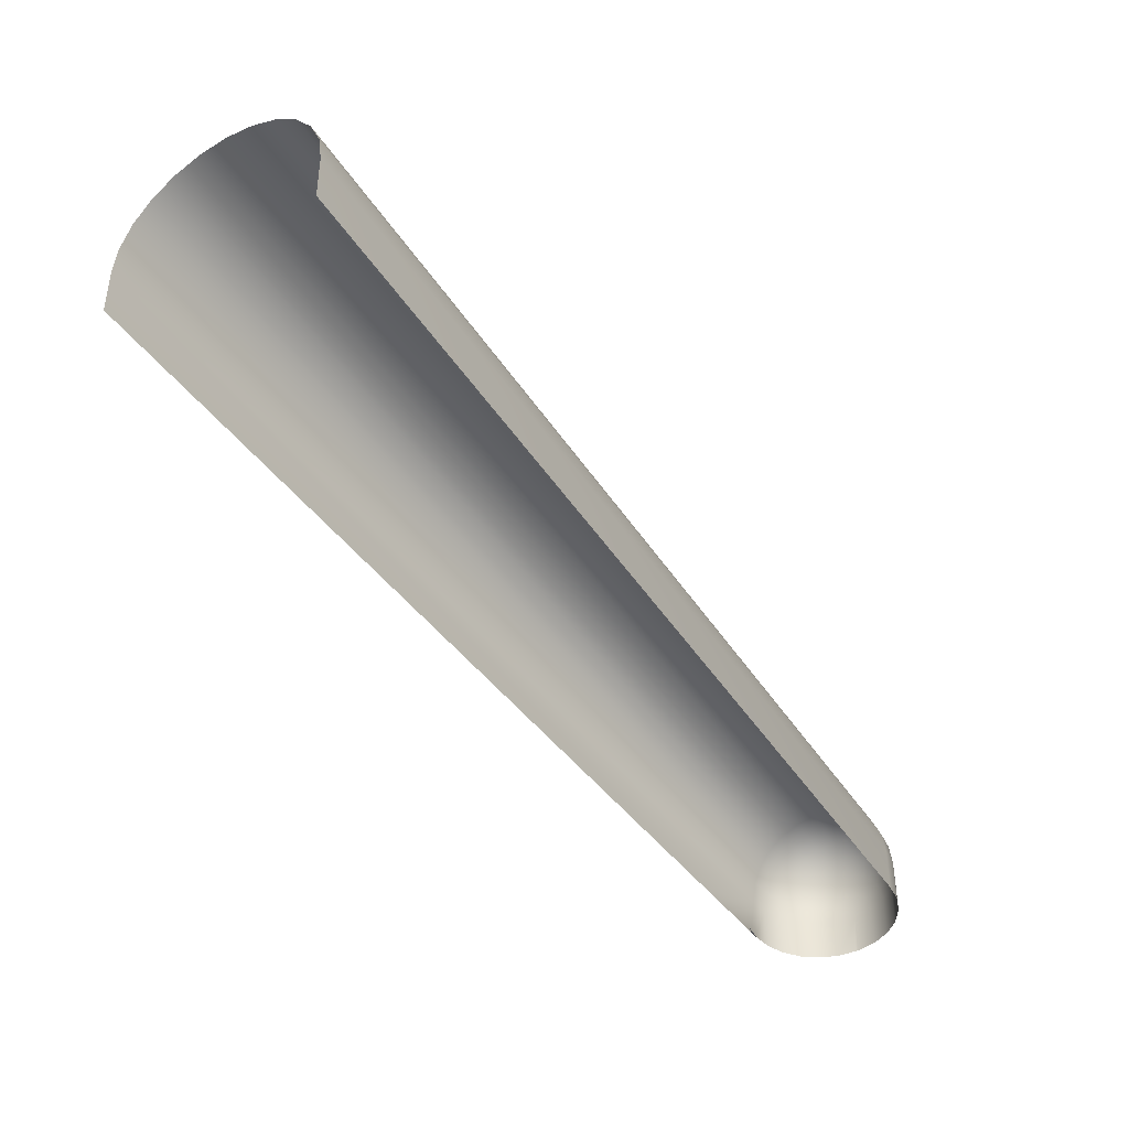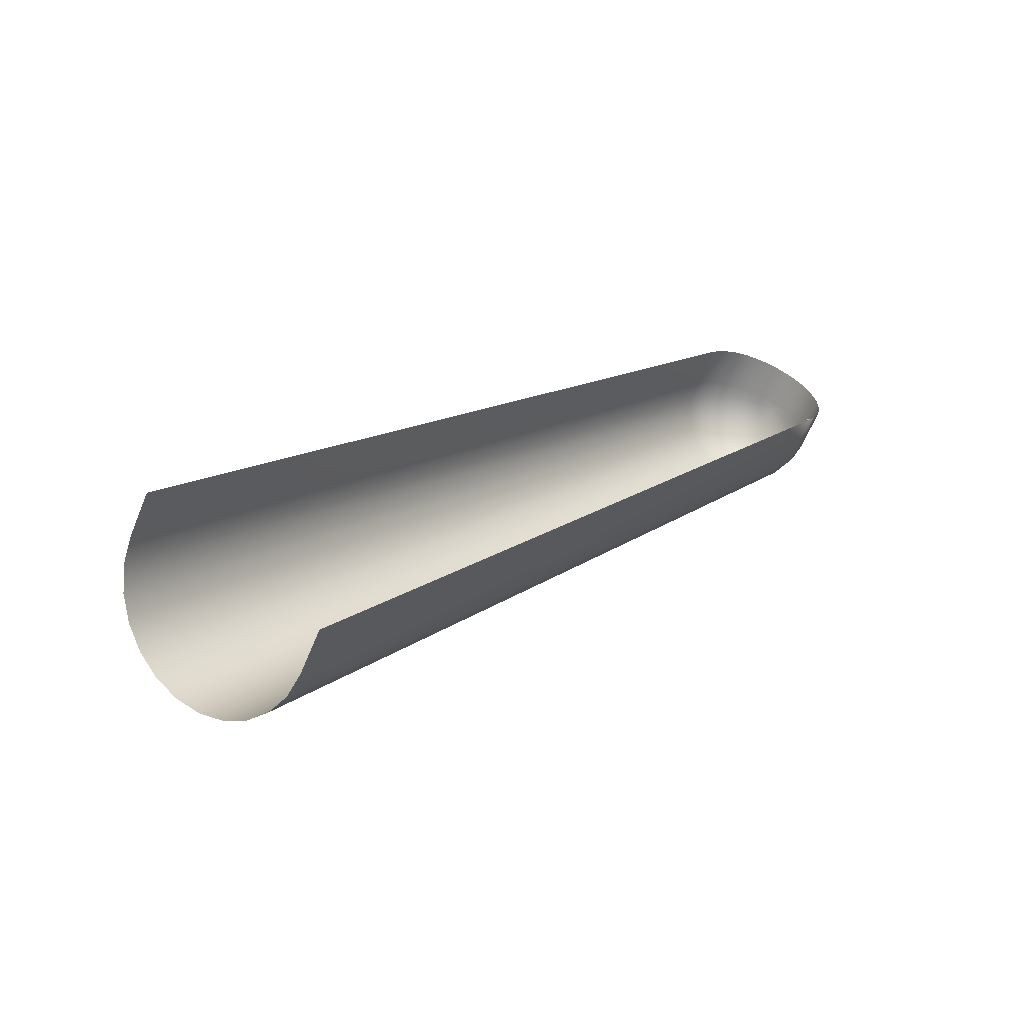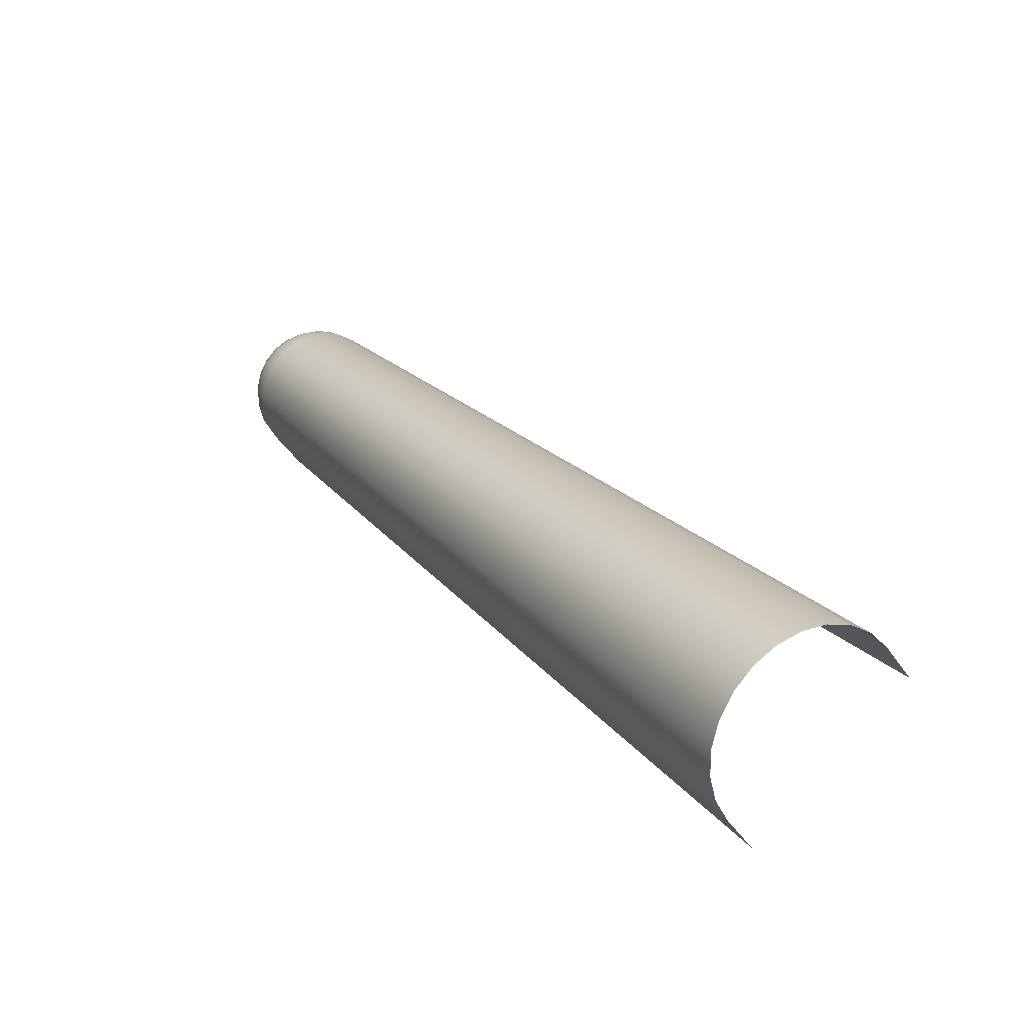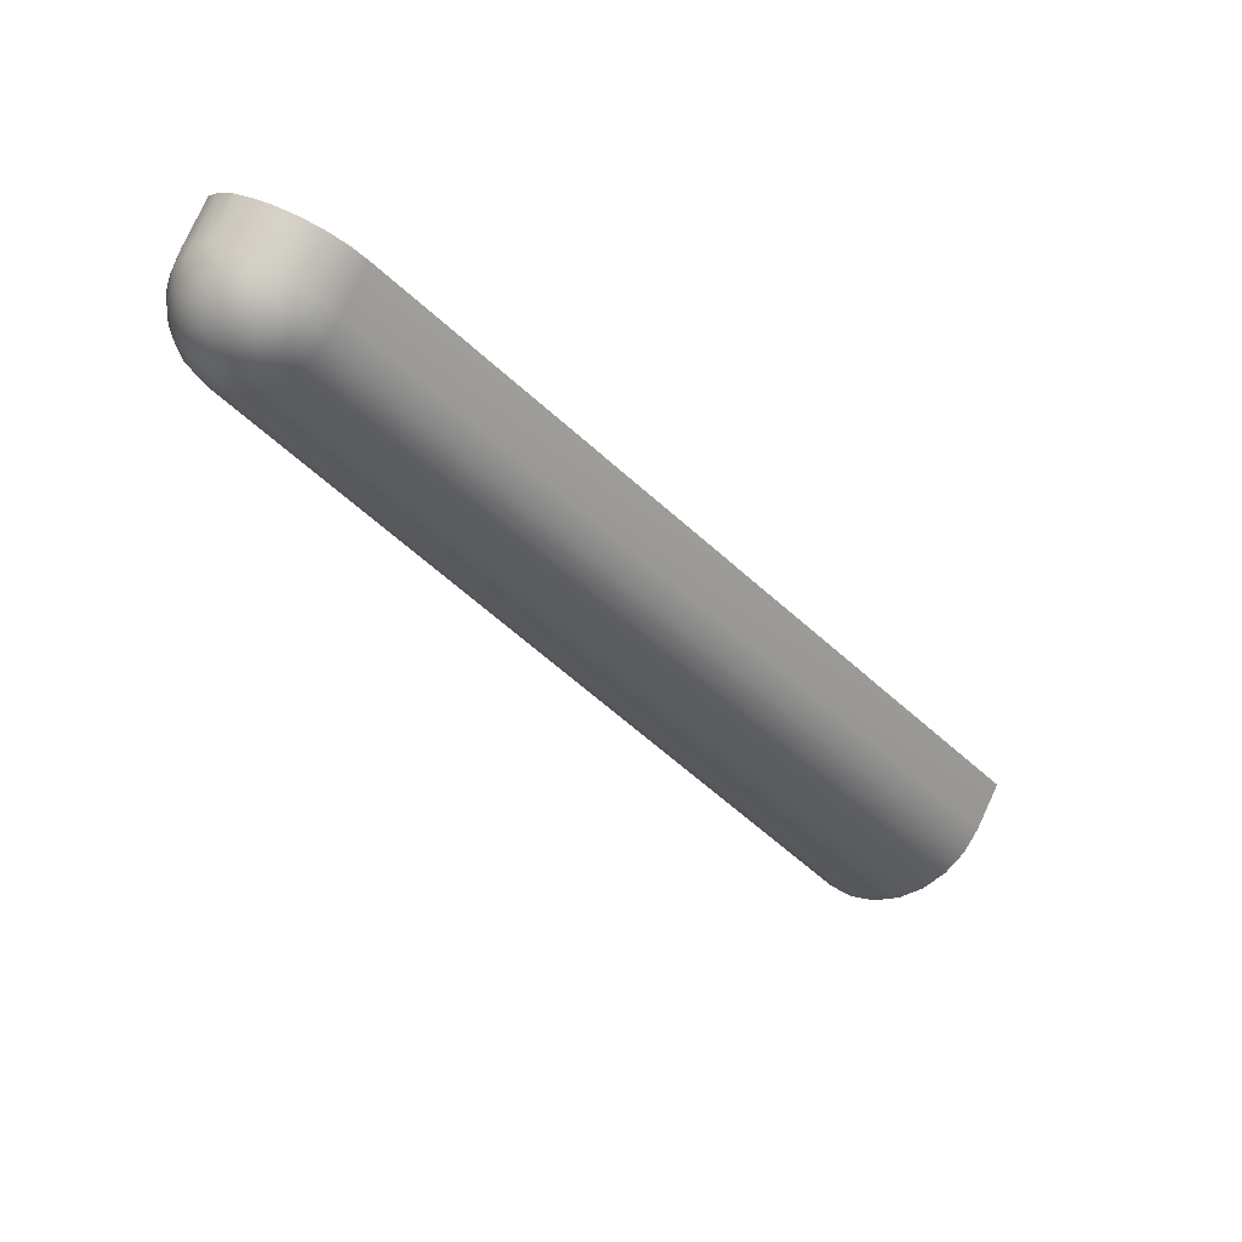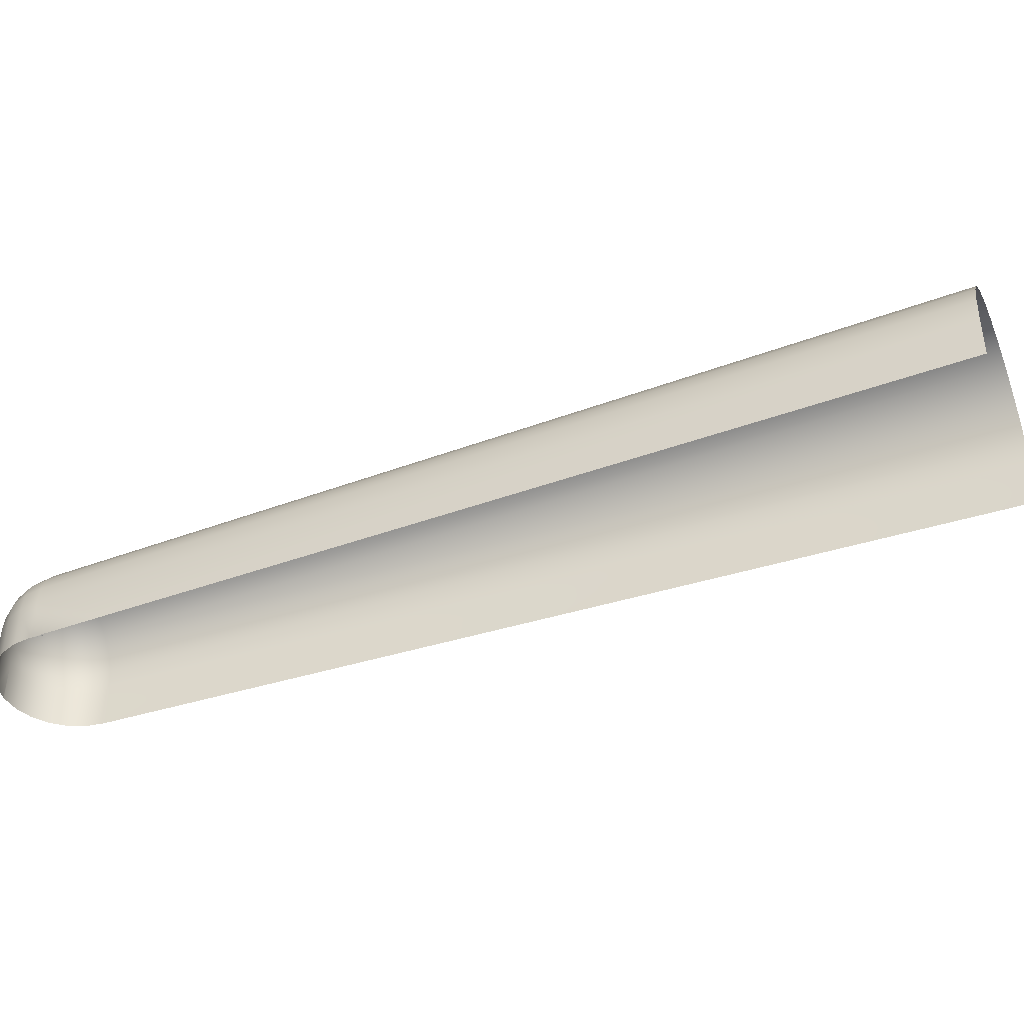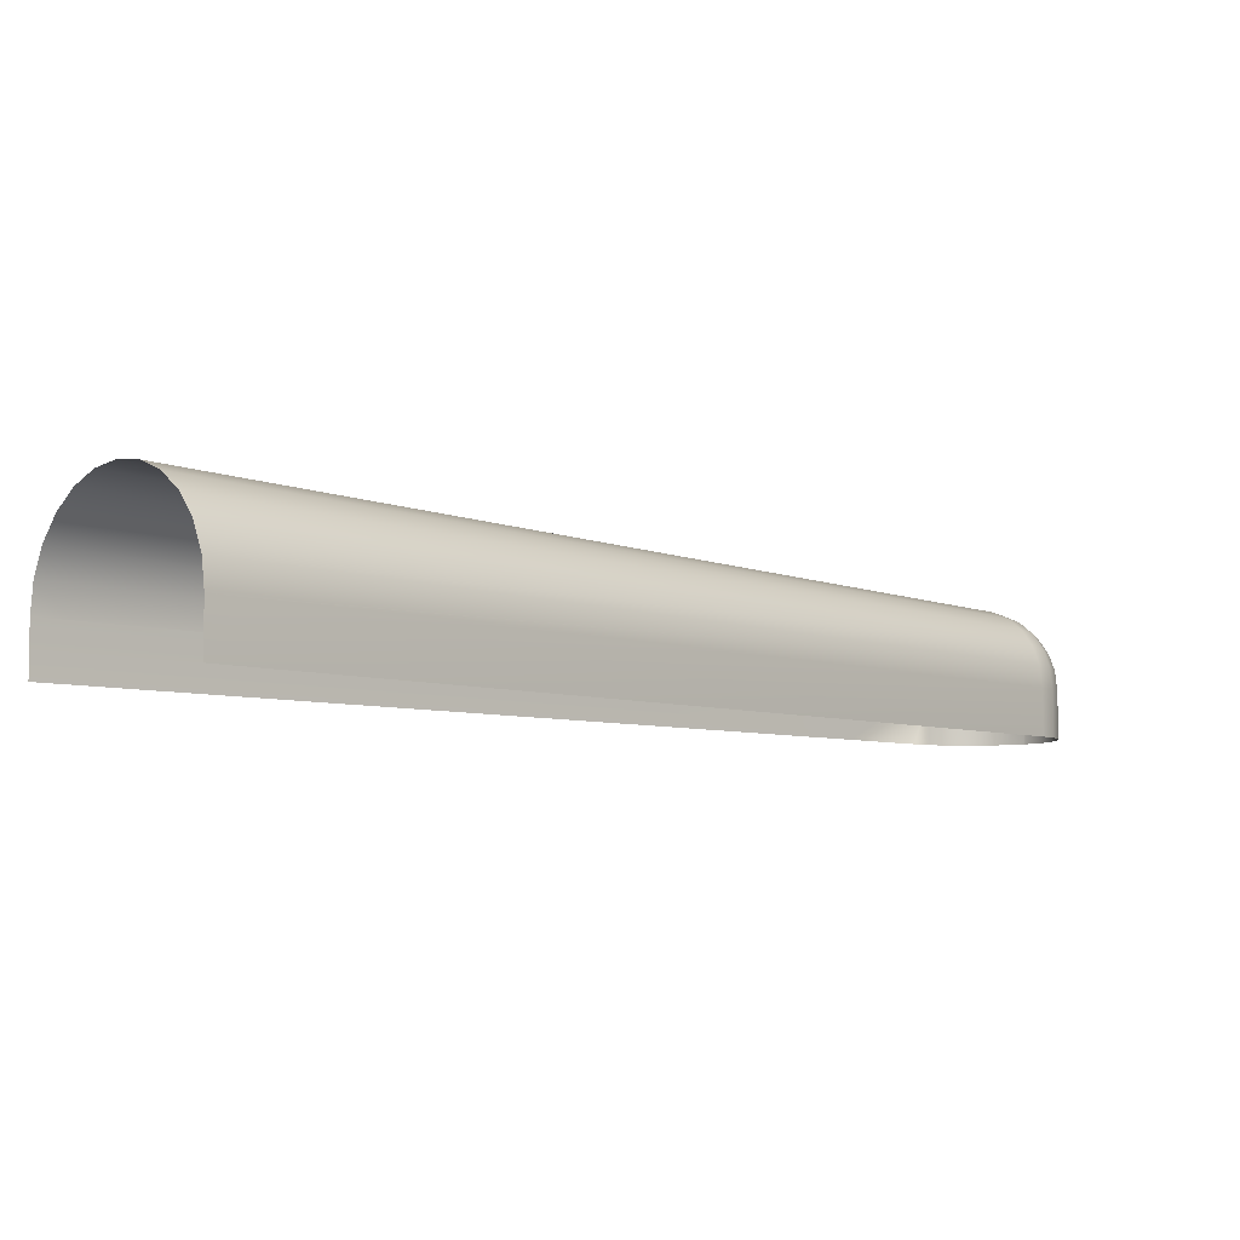
<metadata>
{"format":"obj","ext":"obj","renderer":"f3d","projection":"perspective","resolution":1024,"background":"white","views":[{"elev":-44.8,"azim":-111.4,"up":"+Y"},{"elev":-61.2,"azim":-22.1,"up":"+Z"},{"elev":-45.7,"azim":-148.2,"up":"+Z"},{"elev":77.4,"azim":-155.2,"up":"+Z"},{"elev":-42.7,"azim":147.9,"up":"+Y"},{"elev":-6.3,"azim":-99.5,"up":"+Y"}]}
</metadata>
<code>
o Group15/mesh17/mesh17-geometry#mesh17-geometry
v 0.296 -0.7089 0.5217
v 0.2935 -0.7288 0.5303
v 0.296 -0.7288 0.5217
v 0.2935 -0.7094 0.5303
v 0.2963 -0.7288 0.5128
v 0.2928 -0.7031 0.5307
v 0.2889 -0.7288 0.5378
v 0.2963 -0.7086 0.5128
v 0.2952 -0.7012 0.5223
v 0.2884 -0.7052 0.5382
v 0.2934 -0.7288 0.5303
v 0.2889 -0.7099 0.5378
v 0.2942 -0.7288 0.5042
v 0.2953 -0.6998 0.5135
v 0.2915 -0.699 0.5317
v 0.2877 -0.7032 0.5387
v 0.2824 -0.7105 0.544
v 0.2942 -0.7084 0.5042
v 0.2932 -0.6989 0.5049
v 0.293 -0.6927 0.5152
v 0.2933 -0.6955 0.5237
v 0.2824 -0.7074 0.5439
v 0.2831 -0.7288 0.5433
v 0.2899 -0.7288 0.4963
v 0.2905 -0.691 0.5068
v 0.2893 -0.6956 0.5333
v 0.2866 -0.7014 0.5395
v 0.2824 -0.7288 0.544
v 0.2746 -0.7099 0.5482
v 0.2899 -0.7083 0.4963
v 0.2889 -0.6986 0.4971
v 0.2862 -0.6904 0.4991
v 0.2892 -0.6867 0.518
v 0.2863 -0.6842 0.5099
v 0.2902 -0.6905 0.526
v 0.2852 -0.7001 0.5405
v 0.2746 -0.7288 0.5482
v 0.2751 -0.7052 0.5479
v 0.2876 -0.7288 0.493
v 0.2818 -0.6834 0.5023
v 0.2865 -0.6929 0.5353
v 0.2835 -0.6992 0.5417
v 0.2758 -0.7032 0.5474
v 0.2659 -0.7094 0.5503
v 0.2681 -0.7275 0.4644
v 0.2838 -0.7288 0.4899
v 0.04772 -0.7074 0.1427
v 0.03427 -0.6842 0.1341
v 0.0283 -0.6746 0.1384
v 0.2843 -0.682 0.5215
v 0.2808 -0.679 0.5139
v 0.2761 -0.678 0.5064
v 0.2862 -0.6867 0.5289
v 0.2817 -0.6989 0.543
v 0.2666 -0.7031 0.5498
v 0.2769 -0.7014 0.5466
v 0.2659 -0.7288 0.5503
v 0.04772 -0.7075 0.1427
v 0.2681 -0.7288 0.4644
v 0.03803 -0.6954 0.1314
v 0.02051 -0.6672 0.1441
v 0.2832 -0.6912 0.5377
v 0.2799 -0.6992 0.5443
v 0.2679 -0.699 0.5488
v 0.2783 -0.7001 0.5455
v 0.257 -0.7089 0.5501
v 0.03932 -0.7075 0.1304
v 0.2785 -0.6791 0.5257
v 0.2744 -0.6757 0.5185
v 0.2695 -0.6746 0.5112
v 0.01144 -0.6625 0.1507
v 0.2815 -0.6843 0.5323
v 0.2762 -0.6912 0.5428
v 0.2797 -0.6906 0.5403
v 0.2578 -0.7012 0.5495
v 0.2701 -0.6956 0.5473
v 0.257 -0.7288 0.5501
v 0.03932 -0.7288 0.1304
v 0.2729 -0.6929 0.5452
v 0.2598 -0.6955 0.5481
v 0.2485 -0.7086 0.5475
v 0.2485 -0.7288 0.5475
v 0.2724 -0.6781 0.5302
v 0.2675 -0.6746 0.5235
v 0.2623 -0.6734 0.5164
v 0.001702 -0.661 0.1577
v 0.2765 -0.6835 0.5359
v 0.2715 -0.6843 0.5395
v 0.2669 -0.6867 0.5429
v 0.2494 -0.6998 0.5469
v 0.2628 -0.6905 0.5458
v 0.2518 -0.6927 0.5451
v 0.2409 -0.7084 0.5429
v 0.2662 -0.6791 0.5347
v 0.2607 -0.6757 0.5285
v 0.2552 -0.6746 0.5216
v 0.2605 -0.682 0.5388
v 0.2419 -0.6989 0.5422
v 0.2556 -0.6867 0.5424
v 0.2409 -0.7288 0.5429
v -0.008032 -0.6625 0.1648
v 0.2445 -0.691 0.5402
v 0.2348 -0.7083 0.5364
v 0.2348 -0.7288 0.5364
v 0.2543 -0.679 0.5332
v 0.2486 -0.678 0.5264
v 0.2358 -0.6986 0.5357
v 0.2488 -0.6842 0.5372
v -0.0171 -0.6672 0.1714
v 0.2385 -0.6904 0.5337
v -0.02649 -0.7075 0.1973
v 0.2429 -0.6834 0.5305
v -0.03463 -0.6954 0.1841
v -0.02649 -0.7074 0.1973
v -0.03591 -0.7288 0.1851
v -0.02489 -0.6746 0.1771
v -0.03087 -0.6842 0.1814
v -0.03591 -0.7075 0.1851
f 1 2 3
f 2 1 4
f 3 2 1
f 4 1 2
f 5 1 3
f 3 1 5
f 1 6 4
f 4 6 1
f 7 2 4
f 4 2 7
f 1 5 8
f 8 5 1
f 6 1 9
f 9 1 6
f 10 4 6
f 6 4 10
f 2 7 11
f 11 7 2
f 7 4 12
f 12 4 7
f 13 8 5
f 5 8 13
f 14 1 8
f 8 1 14
f 1 14 9
f 9 14 1
f 9 15 6
f 6 15 9
f 4 10 12
f 12 10 4
f 6 16 10
f 10 16 6
f 17 7 12
f 12 7 17
f 8 13 18
f 18 13 8
f 8 19 14
f 14 19 8
f 20 9 14
f 14 9 20
f 15 9 21
f 21 9 15
f 16 6 15
f 15 6 16
f 22 12 10
f 10 12 22
f 16 22 10
f 10 22 16
f 17 23 7
f 7 23 17
f 12 22 17
f 17 22 12
f 24 18 13
f 13 18 24
f 19 8 18
f 18 8 19
f 25 14 19
f 19 14 25
f 9 20 21
f 21 20 9
f 14 25 20
f 20 25 14
f 21 26 15
f 15 26 21
f 15 27 16
f 16 27 15
f 27 22 16
f 16 22 27
f 23 17 28
f 28 17 23
f 22 29 17
f 17 29 22
f 18 24 30
f 30 24 18
f 18 31 19
f 19 31 18
f 19 32 25
f 25 32 19
f 33 21 20
f 20 21 33
f 34 20 25
f 25 20 34
f 26 21 35
f 35 21 26
f 27 15 26
f 26 15 27
f 36 22 27
f 27 22 36
f 17 37 28
f 28 37 17
f 29 22 38
f 38 22 29
f 37 17 29
f 29 17 37
f 39 30 24
f 24 30 39
f 31 18 30
f 30 18 31
f 32 19 31
f 31 19 32
f 40 25 32
f 32 25 40
f 21 33 35
f 35 33 21
f 20 34 33
f 33 34 20
f 25 40 34
f 34 40 25
f 35 41 26
f 26 41 35
f 26 36 27
f 27 36 26
f 42 22 36
f 36 22 42
f 43 38 22
f 22 38 43
f 38 44 29
f 29 44 38
f 44 37 29
f 29 37 44
f 45 30 39
f 39 30 45
f 46 39 24
f 24 39 46
f 47 31 30
f 30 31 47
f 31 48 32
f 32 48 31
f 32 49 40
f 40 49 32
f 50 35 33
f 33 35 50
f 51 33 34
f 34 33 51
f 52 34 40
f 40 34 52
f 41 35 53
f 53 35 41
f 36 26 41
f 41 26 36
f 54 22 42
f 42 22 54
f 41 42 36
f 36 42 41
f 43 55 38
f 38 55 43
f 56 43 22
f 22 43 56
f 44 38 55
f 55 38 44
f 37 44 57
f 57 44 37
f 30 45 58
f 58 45 30
f 39 59 45
f 45 59 39
f 47 60 31
f 31 60 47
f 30 58 47
f 47 58 30
f 48 31 60
f 60 31 48
f 49 32 48
f 48 32 49
f 61 40 49
f 49 40 61
f 35 50 53
f 53 50 35
f 33 51 50
f 50 51 33
f 34 52 51
f 51 52 34
f 40 61 52
f 52 61 40
f 53 62 41
f 41 62 53
f 54 63 22
f 22 63 54
f 62 54 42
f 42 54 62
f 42 41 62
f 62 41 42
f 55 43 64
f 64 43 55
f 56 64 43
f 43 64 56
f 65 56 22
f 22 56 65
f 55 66 44
f 44 66 55
f 66 57 44
f 44 57 66
f 59 58 45
f 45 58 59
f 60 47 67
f 67 47 60
f 47 58 67
f 67 58 47
f 68 53 50
f 50 53 68
f 69 50 51
f 51 50 69
f 70 51 52
f 52 51 70
f 71 52 61
f 61 52 71
f 62 53 72
f 72 53 62
f 54 73 63
f 63 73 54
f 63 65 22
f 22 65 63
f 54 62 74
f 74 62 54
f 64 75 55
f 55 75 64
f 64 56 76
f 76 56 64
f 65 76 56
f 56 76 65
f 66 55 75
f 75 55 66
f 57 66 77
f 77 66 57
f 78 58 59
f 59 58 78
f 58 78 67
f 67 78 58
f 53 68 72
f 72 68 53
f 50 69 68
f 68 69 50
f 51 70 69
f 69 70 51
f 52 71 70
f 70 71 52
f 72 74 62
f 62 74 72
f 73 54 74
f 74 54 73
f 79 63 73
f 73 63 79
f 63 79 65
f 65 79 63
f 75 64 80
f 80 64 75
f 76 80 64
f 64 80 76
f 76 65 79
f 79 65 76
f 75 81 66
f 66 81 75
f 66 82 77
f 77 82 66
f 83 72 68
f 68 72 83
f 84 68 69
f 69 68 84
f 85 69 70
f 70 69 85
f 86 70 71
f 71 70 86
f 74 72 87
f 87 72 74
f 74 88 73
f 73 88 74
f 73 89 79
f 79 89 73
f 80 90 75
f 75 90 80
f 80 76 91
f 91 76 80
f 79 91 76
f 76 91 79
f 81 75 90
f 90 75 81
f 82 66 81
f 81 66 82
f 72 83 87
f 87 83 72
f 68 84 83
f 83 84 68
f 69 85 84
f 84 85 69
f 70 86 85
f 85 86 70
f 88 74 87
f 87 74 88
f 89 73 88
f 88 73 89
f 91 79 89
f 89 79 91
f 90 80 92
f 92 80 90
f 91 92 80
f 80 92 91
f 90 93 81
f 81 93 90
f 93 82 81
f 81 82 93
f 83 88 87
f 87 88 83
f 84 94 83
f 83 94 84
f 85 95 84
f 84 95 85
f 86 96 85
f 85 96 86
f 94 89 88
f 88 89 94
f 97 91 89
f 89 91 97
f 92 98 90
f 90 98 92
f 92 91 99
f 99 91 92
f 93 90 98
f 98 90 93
f 82 93 100
f 100 93 82
f 88 83 94
f 94 83 88
f 94 84 95
f 95 84 94
f 95 85 96
f 96 85 95
f 96 86 101
f 101 86 96
f 89 94 97
f 97 94 89
f 91 97 99
f 99 97 91
f 98 92 102
f 102 92 98
f 99 102 92
f 92 102 99
f 98 103 93
f 93 103 98
f 93 104 100
f 100 104 93
f 95 97 94
f 94 97 95
f 96 105 95
f 95 105 96
f 101 106 96
f 96 106 101
f 105 99 97
f 97 99 105
f 102 107 98
f 98 107 102
f 102 99 108
f 108 99 102
f 103 98 107
f 107 98 103
f 104 93 103
f 103 93 104
f 97 95 105
f 105 95 97
f 105 96 106
f 106 96 105
f 106 101 109
f 109 101 106
f 99 105 108
f 108 105 99
f 107 102 110
f 110 102 107
f 108 110 102
f 102 110 108
f 107 111 103
f 103 111 107
f 111 104 103
f 103 104 111
f 106 108 105
f 105 108 106
f 109 112 106
f 106 112 109
f 110 113 107
f 107 113 110
f 110 108 112
f 112 108 110
f 107 114 111
f 111 114 107
f 111 115 104
f 104 115 111
f 108 106 112
f 112 106 108
f 112 109 116
f 116 109 112
f 113 110 117
f 117 110 113
f 118 107 113
f 113 107 118
f 112 117 110
f 110 117 112
f 107 118 114
f 114 118 107
f 111 114 118
f 118 114 111
f 115 111 118
f 118 111 115
f 117 112 116
f 116 112 117

</code>
